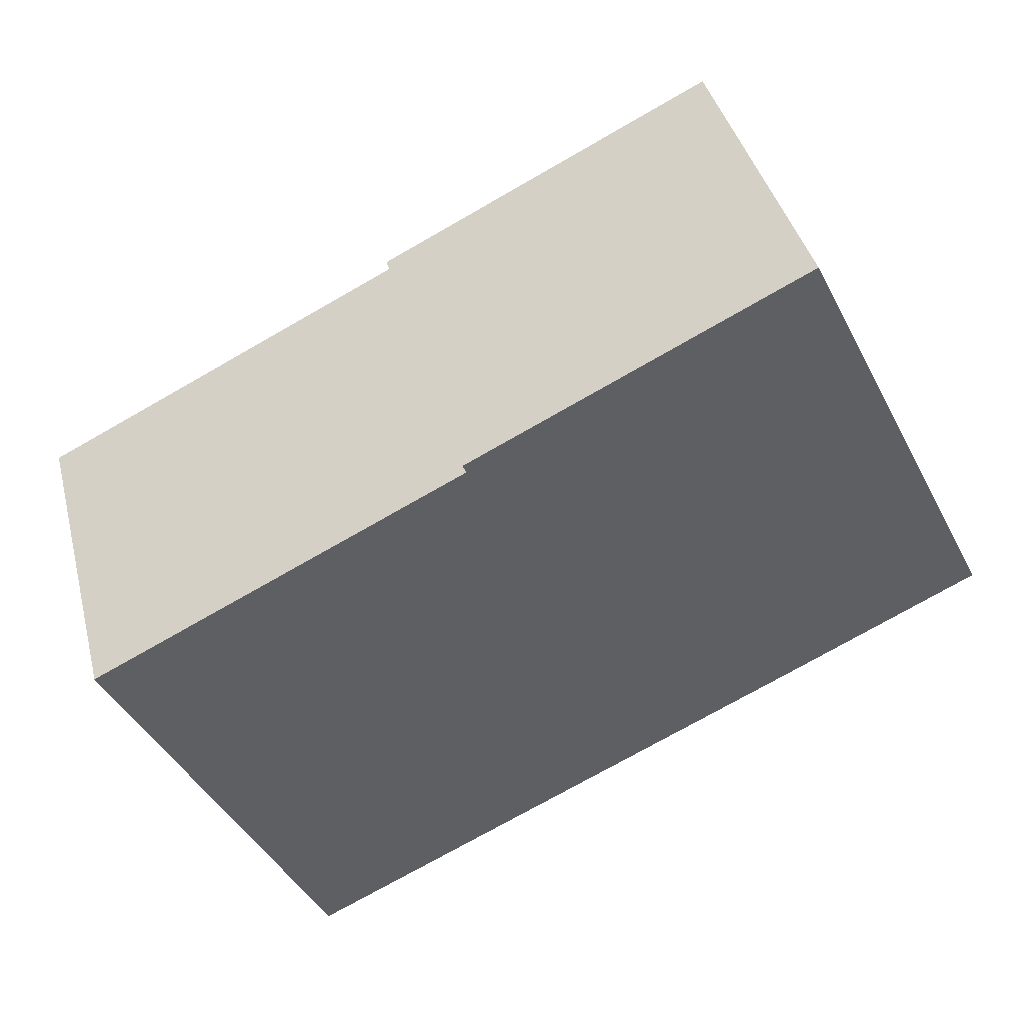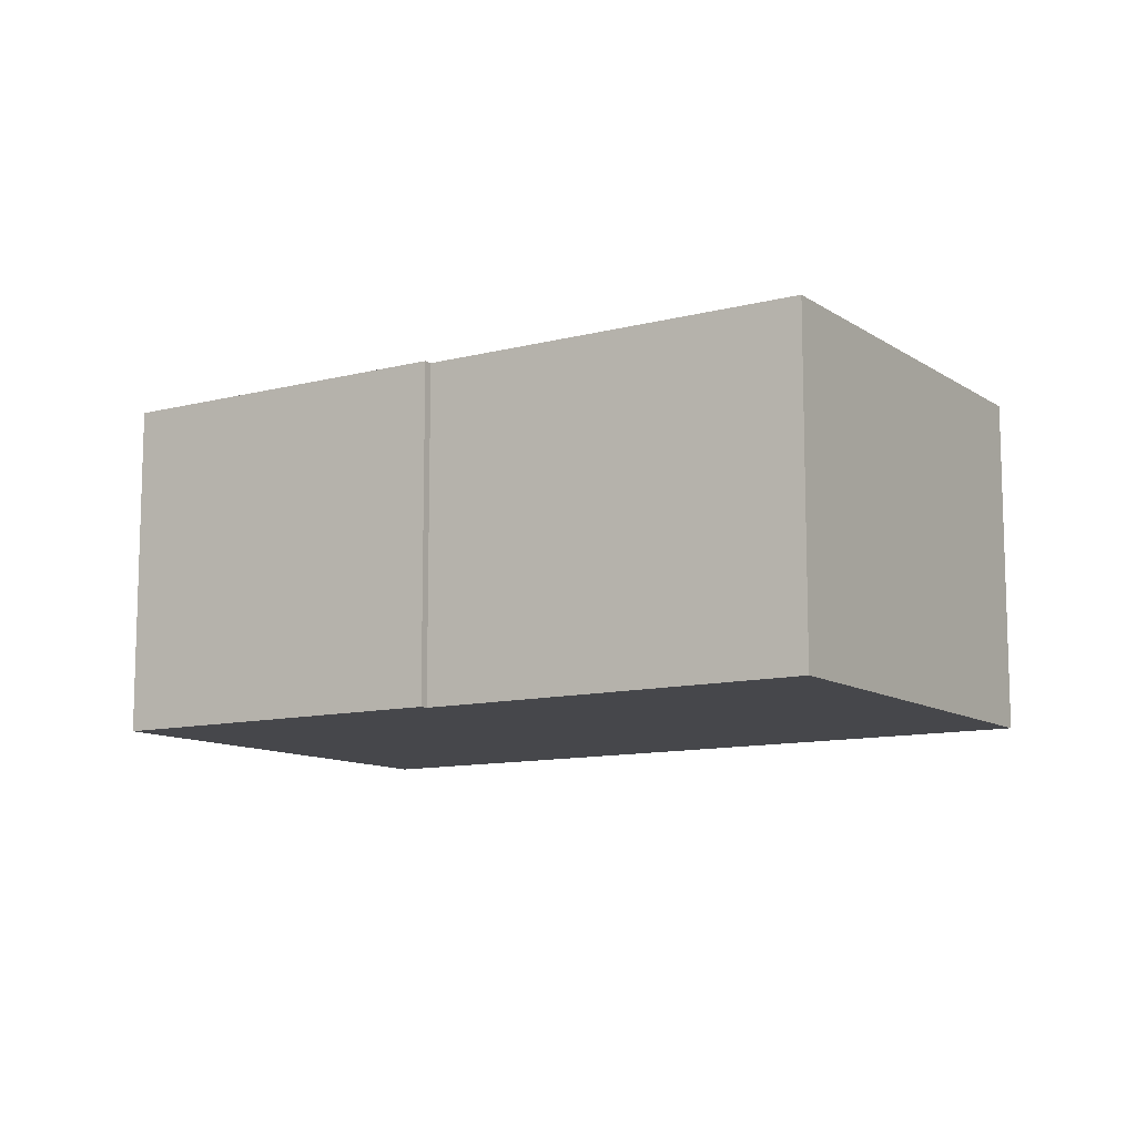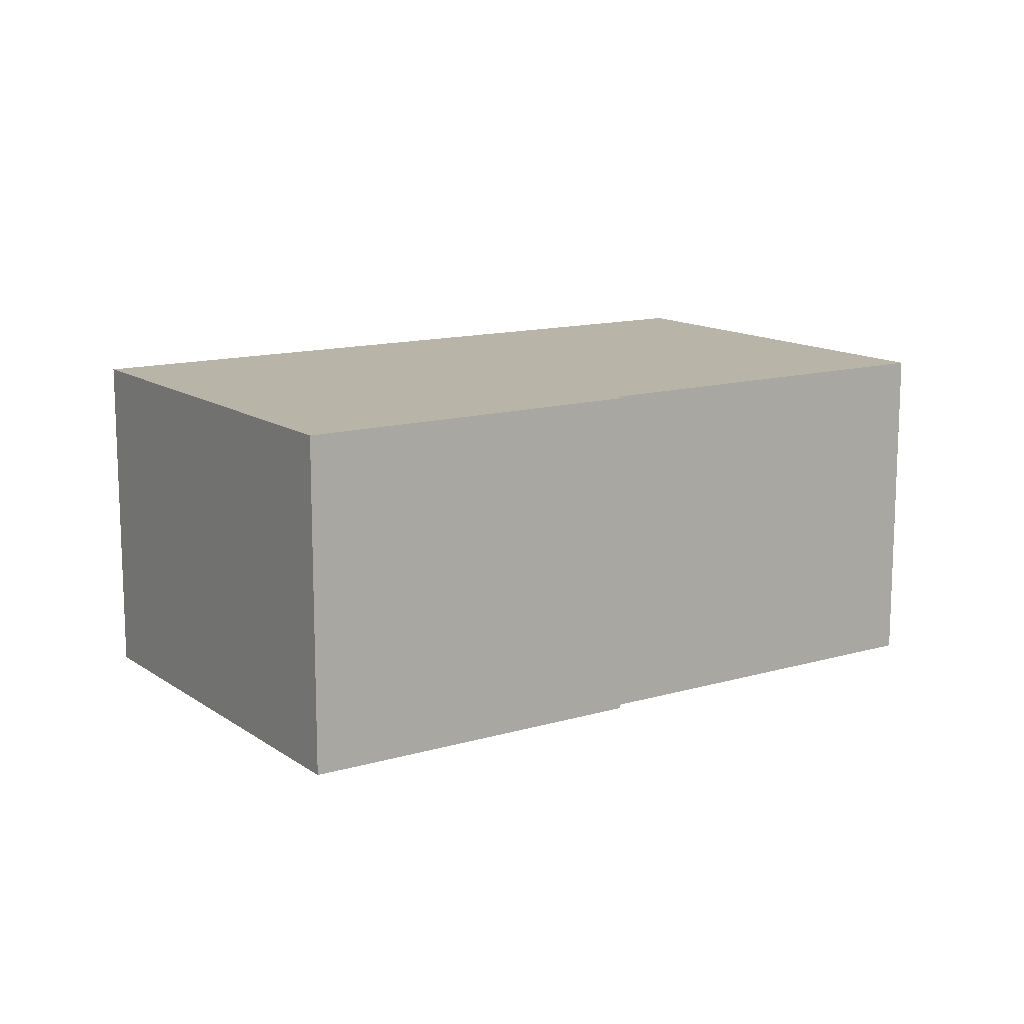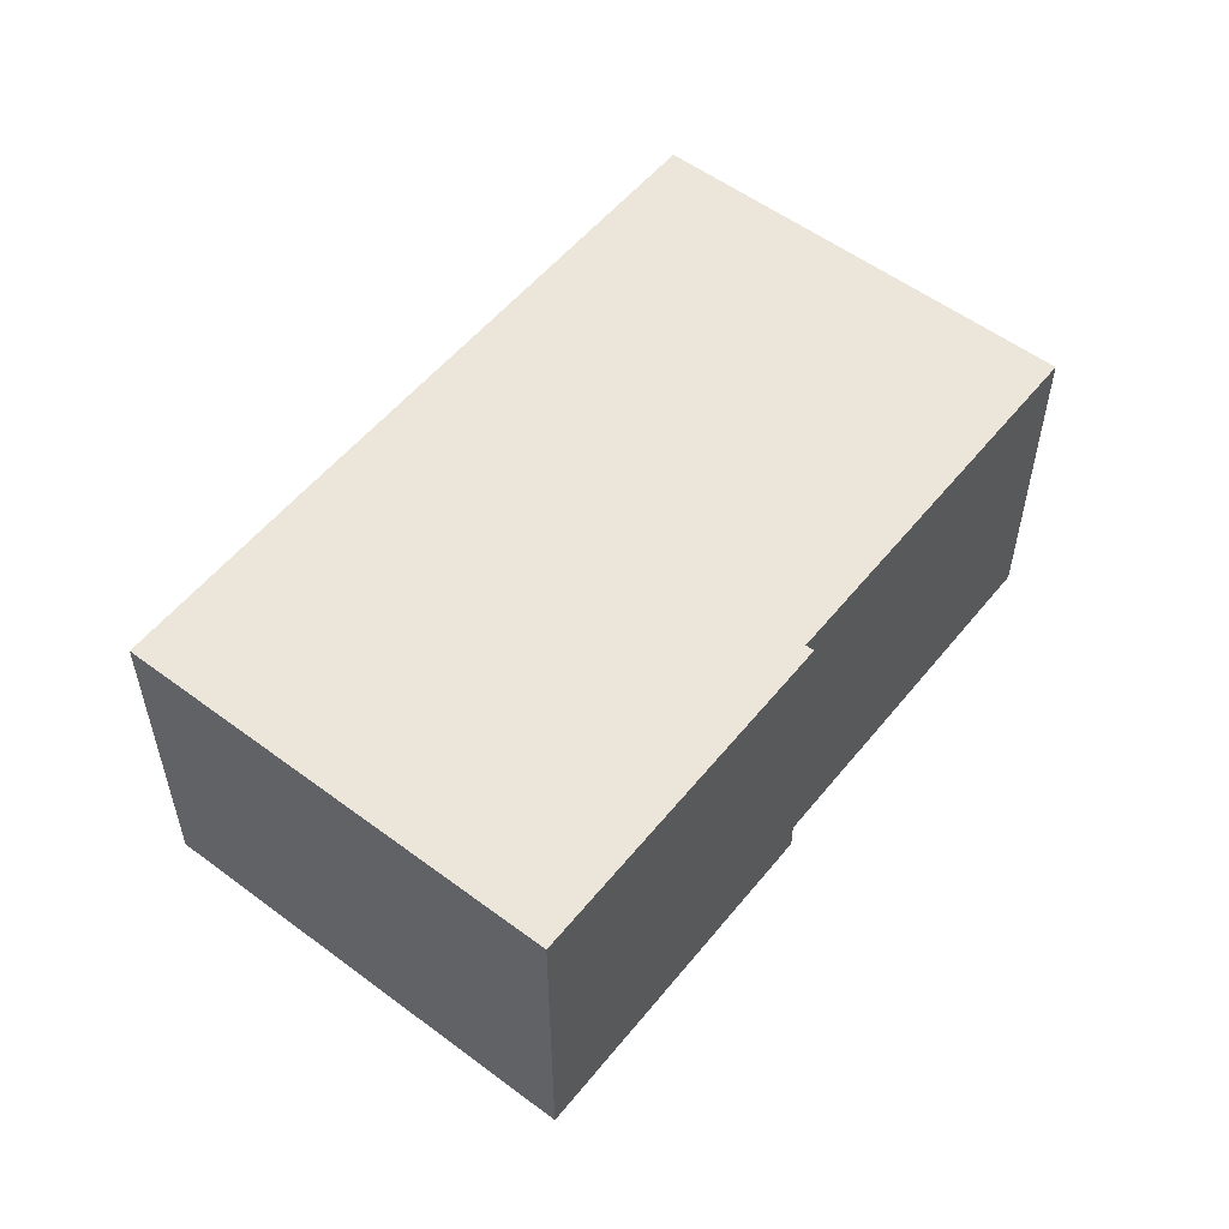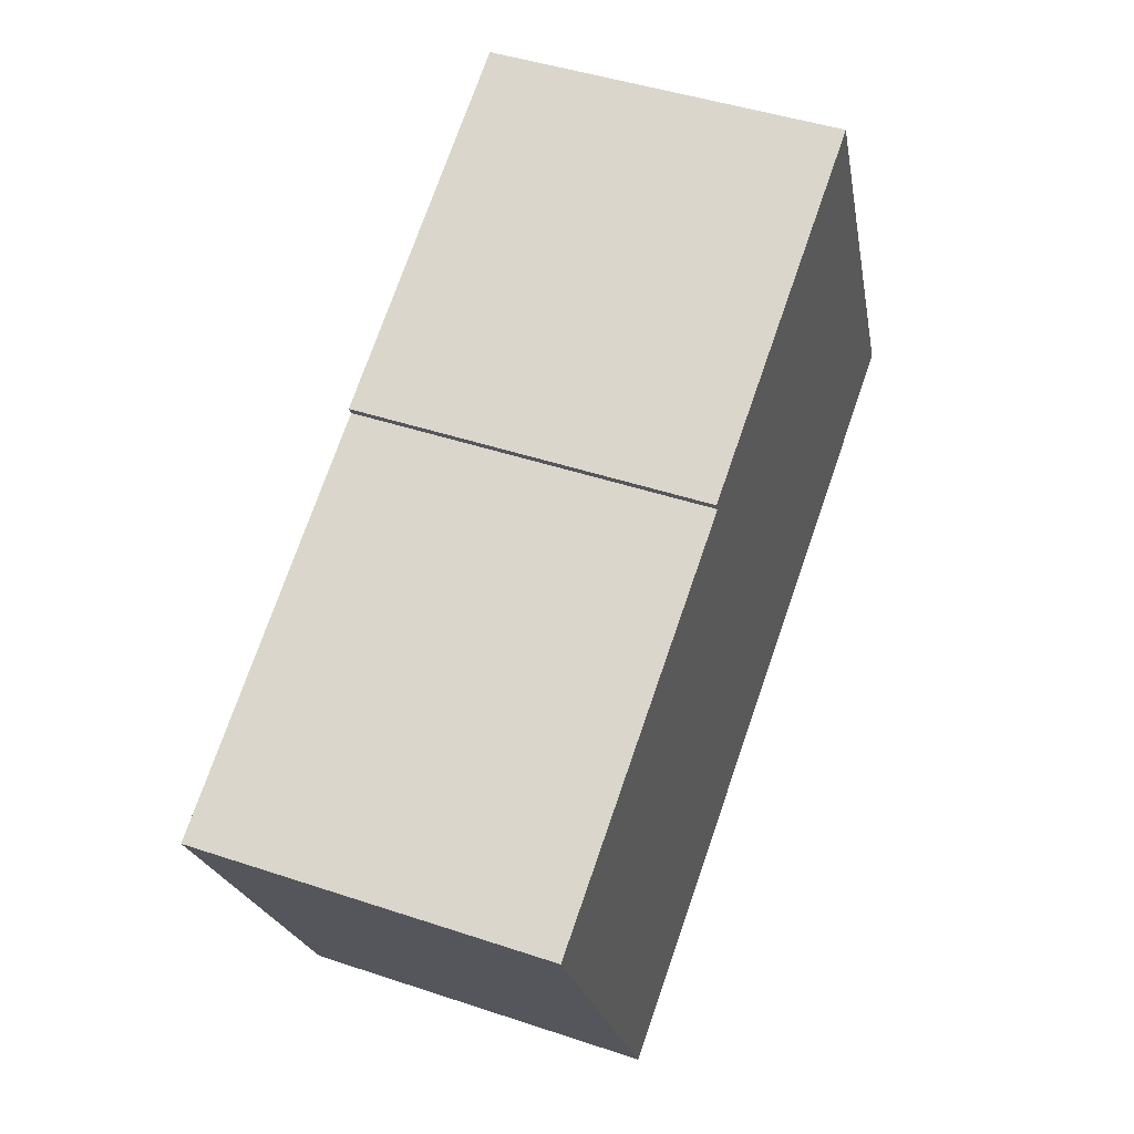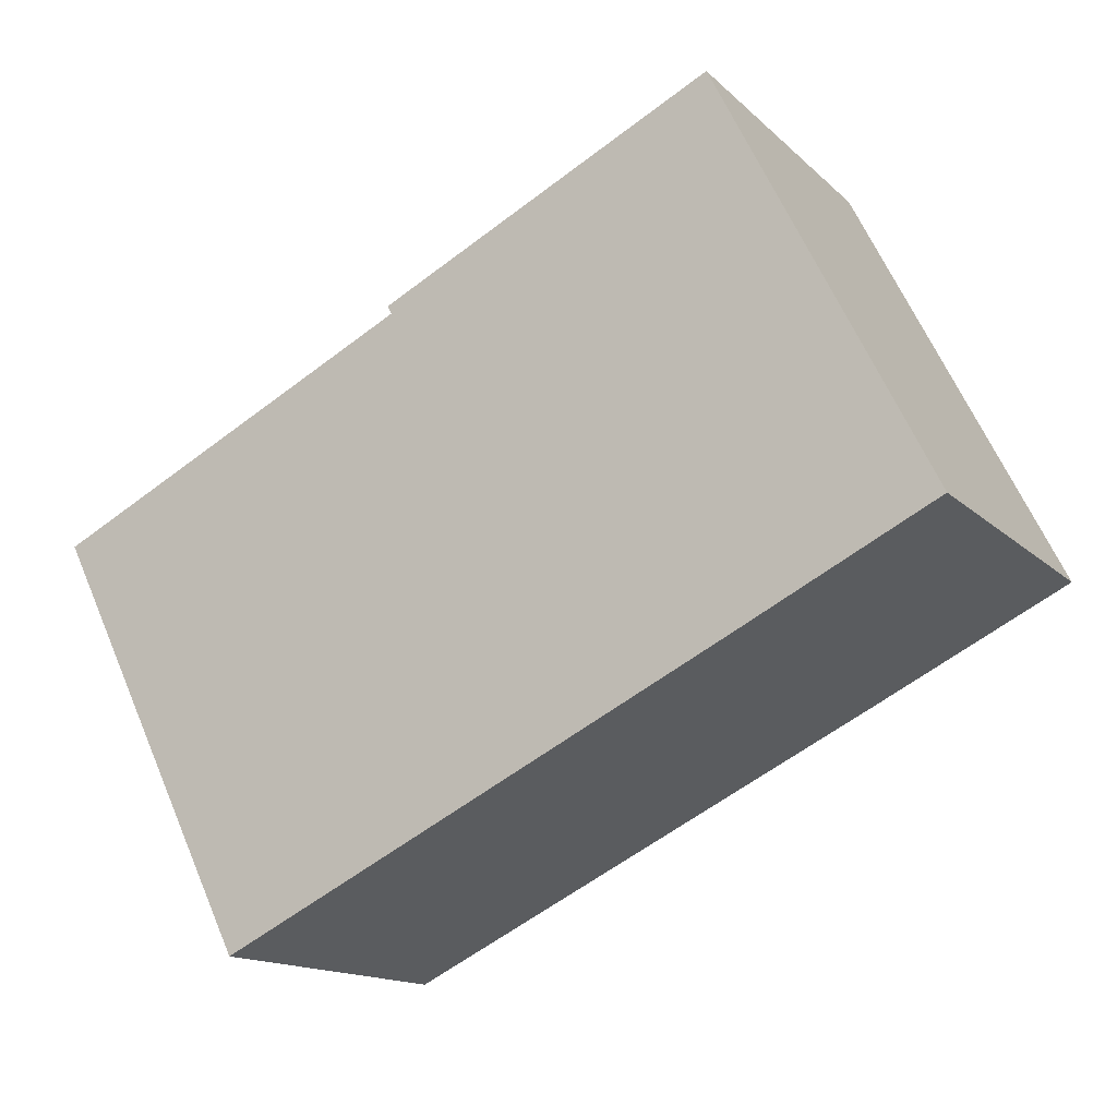
<metadata>
{"format":"obj","ext":"obj","renderer":"f3d","projection":"perspective","resolution":1024,"background":"white","views":[{"elev":40.7,"azim":165.8,"up":"+Z"},{"elev":-10.8,"azim":59.1,"up":"+Y"},{"elev":13.2,"azim":-7.3,"up":"+Y"},{"elev":55.1,"azim":-25.4,"up":"+Y"},{"elev":44.6,"azim":111.3,"up":"+Z"},{"elev":-14.6,"azim":-151.7,"up":"+Z"}]}
</metadata>
<code>
v  4.133 6.752 8.339
v  3.905 6.752 -1.935
v  0 6.752 4.134e-16
v  6.007 6.752 -2.962
v  13.51 6.752 -6.626
v  10.64 6.752 4.915
v  10.72 6.752 5.076
v  13.83 6.752 -6.783
v  17.85 6.752 1.338
v  10.72 -3.108e-16 5.076
v  10.64 -3.01e-16 4.915
v  17.85 -8.193e-17 1.338
v  13.83 4.153e-16 -6.783
v  4.133 -5.106e-16 8.339
v  13.51 4.057e-16 -6.626
v  6.007 1.814e-16 -2.962
v  3.905 1.185e-16 -1.935
v  0 0 0
g defaultobject
f 1 2 3
f 2 1 4
f 4 1 5
f 5 1 6
f 6 1 7
f 5 6 8
f 9 8 6
f 10 6 7
f 6 10 11
f 12 8 9
f 8 12 13
f 11 9 6
f 9 11 12
f 14 7 1
f 7 14 10
f 13 5 8
f 5 13 4
f 4 13 15
f 4 15 16
f 4 16 2
f 2 16 3
f 3 16 17
f 3 17 18
f 18 1 3
f 1 18 14
f 14 11 10
f 11 14 13
f 13 14 15
f 15 14 16
f 16 14 18
f 16 18 17
f 13 12 11

</code>
